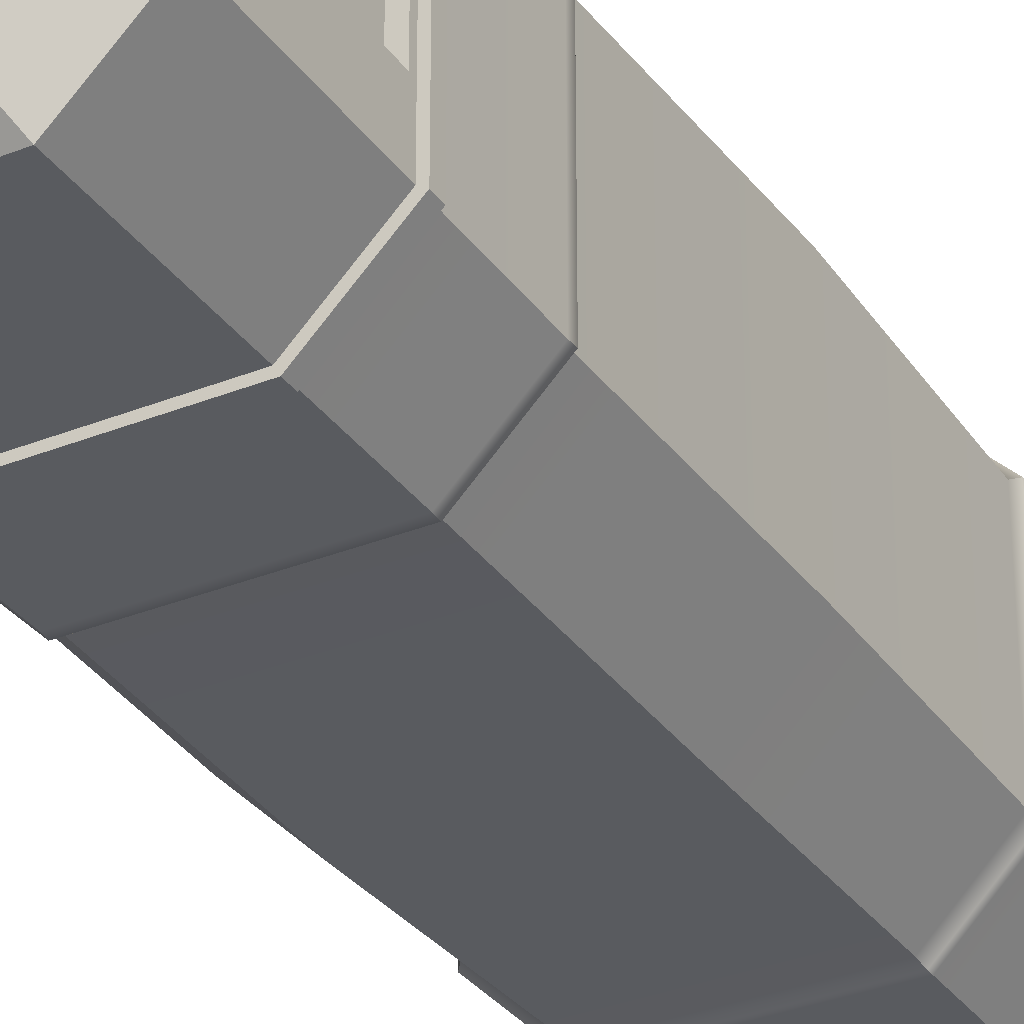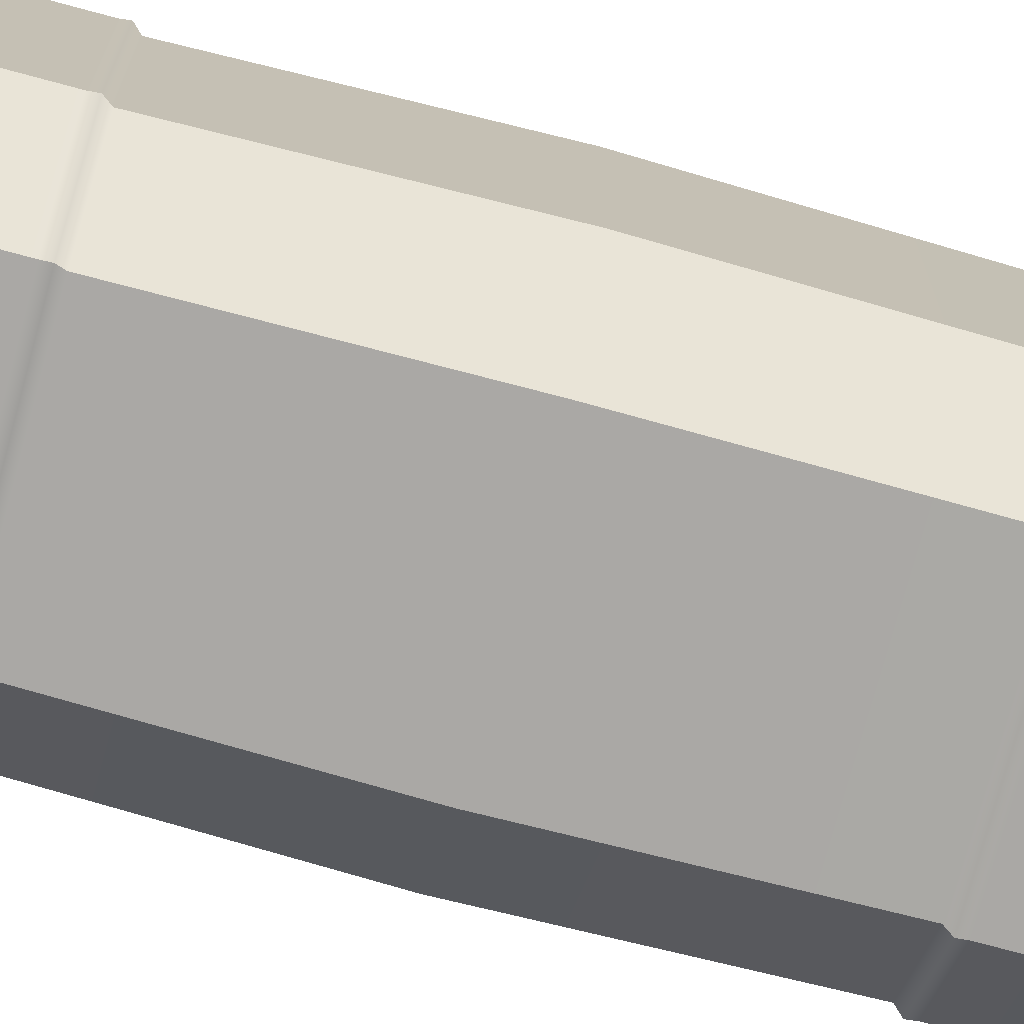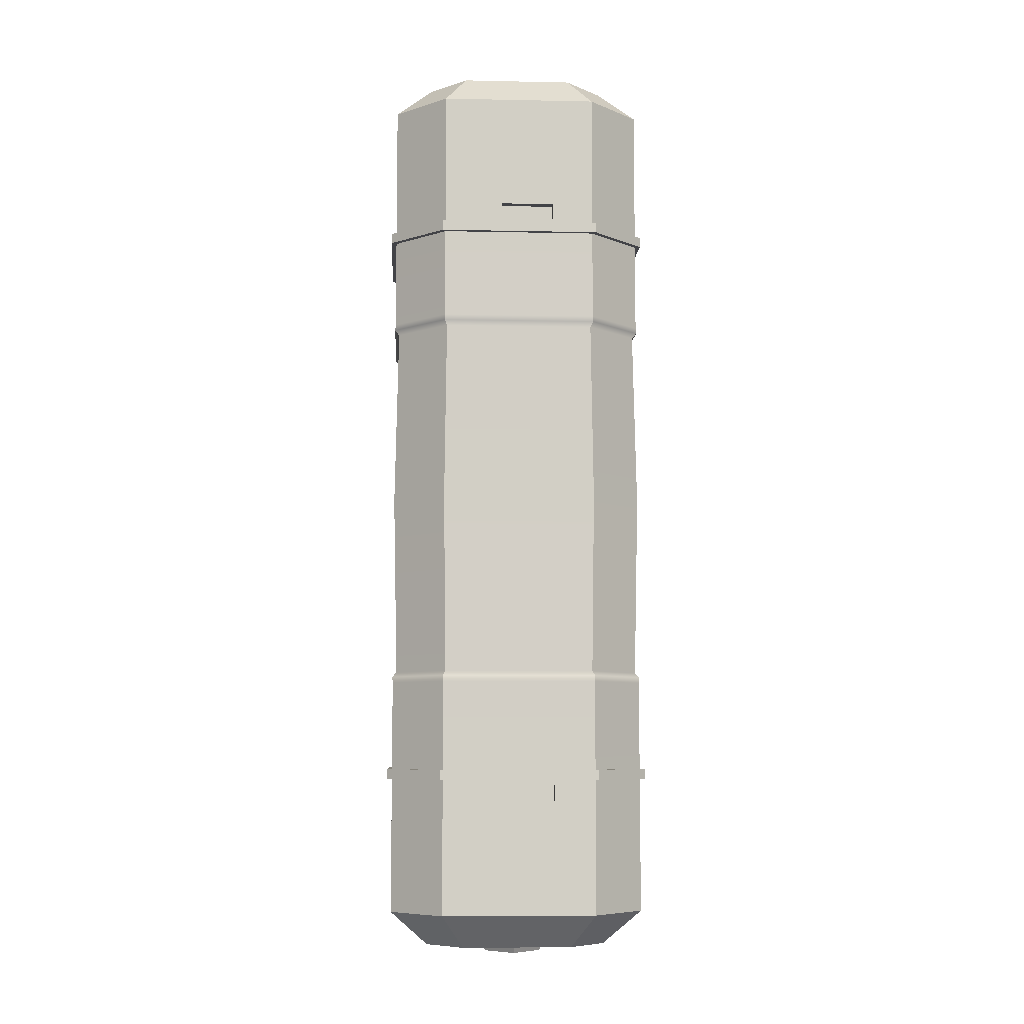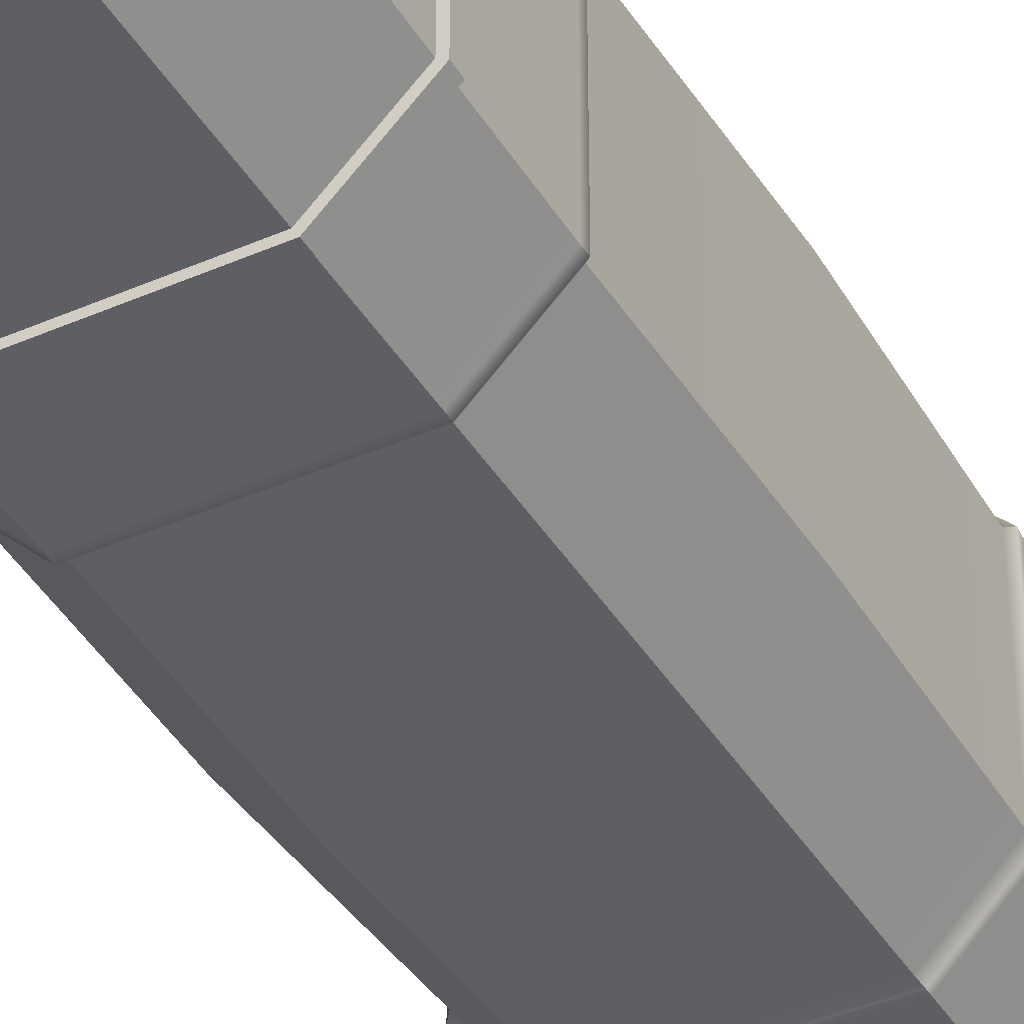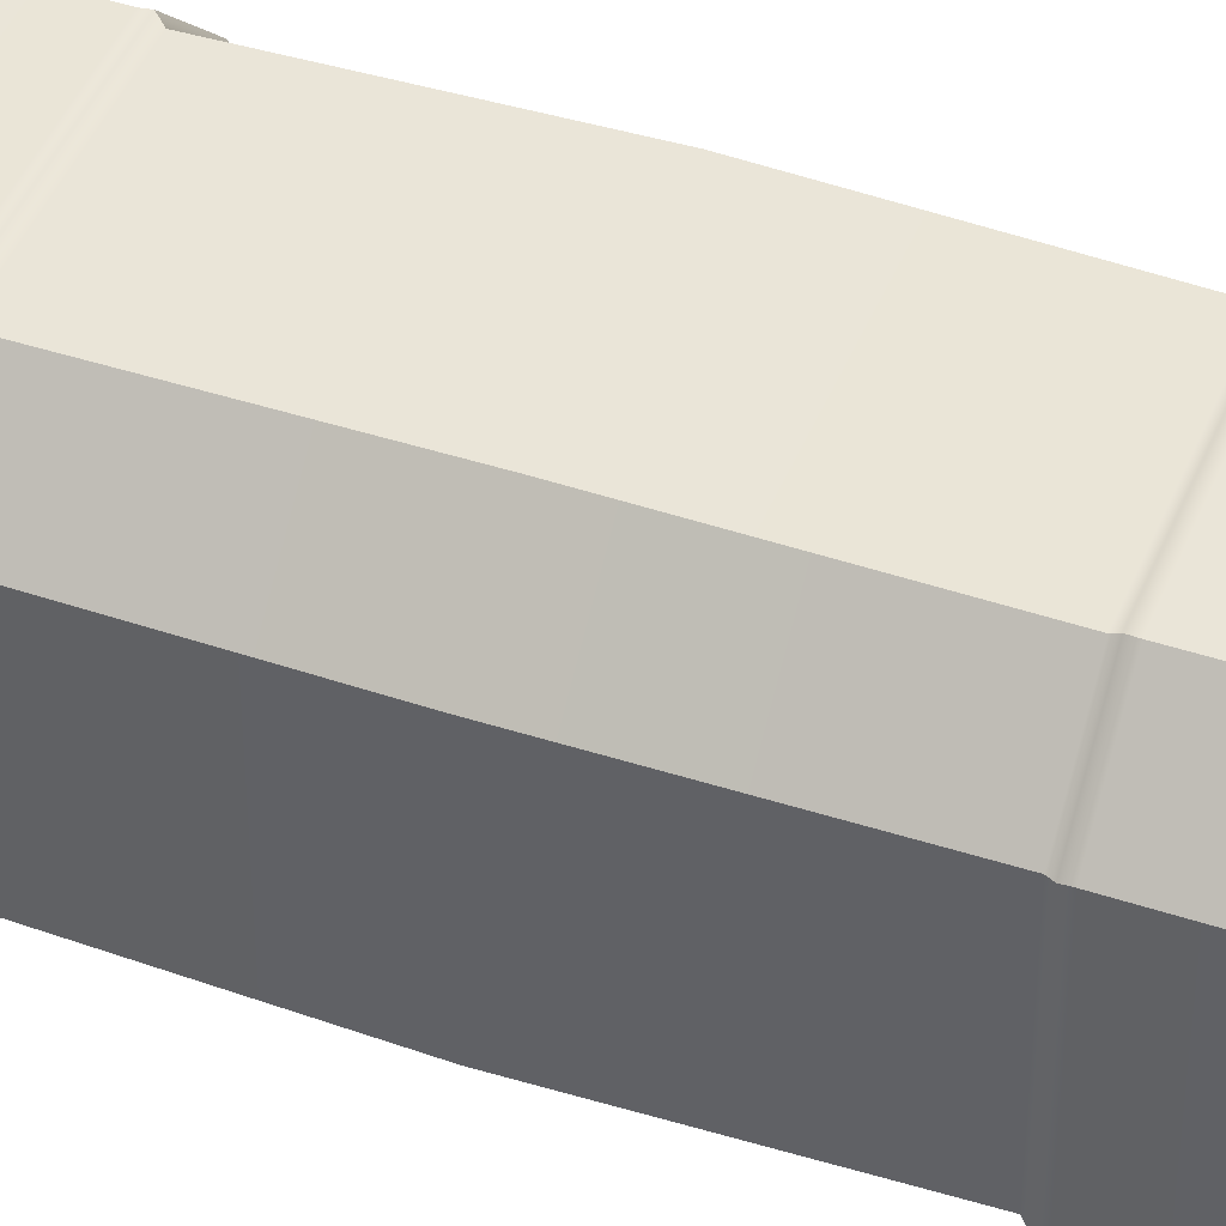
<metadata>
{"format":"obj","ext":"obj","renderer":"f3d","projection":"perspective","resolution":1024,"background":"white","views":[{"elev":-32.3,"azim":-150.5,"up":"+Y"},{"elev":-75.2,"azim":74.9,"up":"+Y"},{"elev":-7.5,"azim":-93.3,"up":"+Z"},{"elev":-40.2,"azim":-151.6,"up":"+Y"},{"elev":44.7,"azim":-68.9,"up":"+Y"}]}
</metadata>
<code>
g default
v -1.562 4.736 3.378
v -0.9373 5.36 3.378
v -0.9373 5.36 3.259
v -1.562 4.736 3.259
v 0.9373 5.36 3.259
v 0.9373 5.36 3.378
v 1.562 4.736 3.378
v 1.562 4.736 3.259
v 1.562 2.861 3.378
v 1.562 2.861 3.259
v 0.9373 2.236 3.378
v 0.9373 2.236 3.259
v -0.9373 2.236 3.378
v -0.9373 2.236 3.259
v -1.562 2.861 3.378
v -1.562 2.861 3.259
v -1.502 4.7 3.378
v -0.9015 5.301 3.378
v -0.9015 5.301 3.259
v -1.502 4.7 3.259
v 0.9015 5.301 3.259
v 0.9015 5.301 3.378
v 1.502 4.7 3.378
v 1.502 4.7 3.259
v 1.502 2.897 3.378
v 1.502 2.897 3.259
v 0.9015 2.296 3.378
v 0.9015 2.296 3.259
v -0.9015 2.296 3.378
v -0.9015 2.296 3.259
v -1.502 2.897 3.378
v -1.502 2.897 3.259
g polySurface1 pCube1
f 1 2 3 4
f 5 3 2 6
f 6 7 8 5
f 7 9 10 8
f 9 11 12 10
f 11 13 14 12
f 13 15 16 14
f 4 16 15 1
f 17 18 2 1
f 19 20 4 3
f 21 19 3 5
f 18 22 6 2
f 22 23 7 6
f 24 21 5 8
f 23 25 9 7
f 26 24 8 10
f 25 27 11 9
f 28 26 10 12
f 27 29 13 11
f 30 28 12 14
f 29 31 15 13
f 32 30 14 16
f 20 32 16 4
f 31 17 1 15
g default
v -1.562 4.736 -3.378
v -0.9373 5.36 -3.378
v -0.9373 5.36 -3.259
v -1.562 4.736 -3.259
v 0.9373 5.36 -3.259
v 0.9373 5.36 -3.378
v 1.562 4.736 -3.378
v 1.562 4.736 -3.259
v 1.562 2.861 -3.378
v 1.562 2.861 -3.259
v 0.9373 2.236 -3.378
v 0.9373 2.236 -3.259
v -0.9373 2.236 -3.378
v -0.9373 2.236 -3.259
v -1.562 2.861 -3.378
v -1.562 2.861 -3.259
v -0.9015 5.301 -3.378
v -1.502 4.7 -3.378
v -1.502 4.7 -3.259
v -0.9015 5.301 -3.259
v 0.9015 5.301 -3.259
v 0.9015 5.301 -3.378
v 1.502 4.7 -3.378
v 1.502 4.7 -3.259
v 1.502 2.897 -3.378
v 1.502 2.897 -3.259
v 0.9015 2.296 -3.378
v 0.9015 2.296 -3.259
v -0.9015 2.296 -3.378
v -0.9015 2.296 -3.259
v -1.502 2.897 -3.378
v -1.502 2.897 -3.259
g pCube1 polySurface2
f 33 36 35 34
f 37 38 34 35
f 38 37 40 39
f 39 40 42 41
f 41 42 44 43
f 43 44 46 45
f 45 46 48 47
f 36 33 47 48
f 50 33 34 49
f 52 35 36 51
f 53 37 35 52
f 49 34 38 54
f 54 38 39 55
f 56 40 37 53
f 55 39 41 57
f 58 42 40 56
f 57 41 43 59
f 60 44 42 58
f 59 43 45 61
f 62 46 44 60
f 61 45 47 63
f 64 48 46 62
f 51 36 48 64
f 63 47 33 50
g default
v 1.394 3.383 3.622
v 1.394 3.383 3.437
v 1.394 4.012 3.437
v 1.394 4.012 3.622
g pCube1 polySurface4 polySurface3
f 65 66 67 68
g default
v -1.394 4.012 3.437
v -1.394 3.383 3.437
v -1.394 3.383 3.622
v -1.394 4.012 3.622
g pCube1 polySurface3 polySurface5
f 69 70 71 72
g default
v 1.394 3.383 -3.622
v 1.394 4.012 -3.622
v 1.394 4.012 -3.437
v 1.394 3.383 -3.437
g pCube1 polySurface3 polySurface6
f 73 74 75 76
g default
v -1.394 4.012 -3.437
v -1.394 4.012 -3.622
v -1.394 3.383 -3.622
v -1.394 3.383 -3.437
g pCube1 polySurface3 polySurface7
f 77 78 79 80
g default
v -1.502 4.7 4.945
v -0.9015 5.301 4.945
v 0.9015 5.301 4.945
v 1.502 4.7 4.945
v -0.9015 2.296 4.945
v -1.502 2.897 4.945
v 1.502 2.897 4.945
v 0.9015 2.296 4.945
v -1.502 4.7 0
v -1.502 2.897 -0
v -0.9015 2.296 -0
v 0.9015 2.296 0
v 1.502 2.897 0
v 1.502 4.7 0
v 0.9015 5.301 0
v -0.9015 5.301 0
v -0.6417 2.729 5.352
v -1.069 3.157 5.352
v 0.6417 2.729 5.352
v 1.069 3.157 5.352
v 1.069 4.44 5.352
v 0.6417 4.868 5.352
v -0.6417 4.868 5.352
v -1.069 4.44 5.352
v -0 3.371 5.352
v -0.4277 3.798 5.352
v -0 4.226 5.352
v 0.4277 3.798 5.352
v 0.6612 4.361 5.352
v 0.56 4.472 5.352
v 0.4082 4.305 5.352
v 0.5094 4.194 5.352
v -0.4082 3.291 5.352
v -0.56 3.125 5.352
v -0.5094 3.403 5.352
v -0.6612 3.236 5.352
v -0.56 4.472 5.352
v -0.6612 4.361 5.352
v -0.5094 4.194 5.352
v -0.4082 4.305 5.352
v 0.5094 3.403 5.352
v 0.6612 3.236 5.352
v 0.4082 3.291 5.352
v 0.56 3.125 5.352
v 0.6612 4.361 5.231
v 0.56 4.472 5.231
v 0.4082 4.305 5.231
v 0.5094 4.194 5.231
v -0.4082 3.291 5.231
v -0.56 3.125 5.231
v -0.5094 3.403 5.231
v -0.6612 3.236 5.231
v -0.56 4.472 5.231
v -0.6612 4.361 5.231
v -0.5094 4.194 5.231
v -0.4082 4.305 5.231
v 0.5094 3.403 5.231
v 0.6612 3.236 5.231
v 0.4082 3.291 5.231
v 0.56 3.125 5.231
v -1.502 4.7 3.259
v -0.9015 5.301 3.259
v 0.9015 5.301 3.259
v 1.502 4.7 3.259
v 1.502 2.897 3.259
v 0.9015 2.296 3.259
v -0.9015 2.296 3.259
v -1.502 2.897 3.259
v -1.502 4.7 3.378
v -0.9015 5.301 3.378
v 0.9015 5.301 3.378
v 1.502 4.7 3.378
v 1.502 2.897 3.378
v 0.9015 2.296 3.378
v -0.9015 2.296 3.378
v -1.502 2.897 3.378
v 1.502 3.383 3.622
v 1.502 3.383 3.437
v 1.502 4.012 3.437
v 1.502 4.012 3.622
v -1.502 3.383 3.437
v -1.502 4.012 3.437
v -1.502 3.383 3.622
v -1.502 4.012 3.622
v 1.394 3.383 3.622
v 1.394 3.383 3.437
v 1.394 4.012 3.437
v 1.394 4.012 3.622
v -1.394 3.383 3.437
v -1.394 4.012 3.437
v -1.394 3.383 3.622
v -1.394 4.012 3.622
v -0 3.464 5.499
v -0.3344 3.798 5.499
v 0.3344 3.798 5.499
v -0 4.133 5.499
v -1.509 2.893 2.151
v -0.9054 2.289 2.151
v 0.9054 2.289 2.151
v 1.509 2.893 2.151
v 1.509 4.704 2.151
v 0.9054 5.307 2.151
v -0.9054 5.307 2.151
v -1.509 4.704 2.151
v -1.459 2.923 2.094
v -0.8754 2.339 2.094
v 0.8754 2.339 2.094
v 1.459 2.923 2.094
v 1.459 4.674 2.094
v 0.8754 5.257 2.094
v -0.8754 5.257 2.094
v -1.459 4.674 2.094
v -1.502 4.7 2.22
v -0.9015 5.301 2.22
v 0.9015 5.301 2.22
v 1.502 4.7 2.22
v 1.502 2.897 2.22
v 0.9015 2.296 2.22
v -0.9015 2.296 2.22
v -1.502 2.897 2.22
v -1.502 4.7 -4.945
v -0.9015 5.301 -4.945
v 0.9015 5.301 -4.945
v 1.502 4.7 -4.945
v -0.9015 2.296 -4.945
v -1.502 2.897 -4.945
v 1.502 2.897 -4.945
v 0.9015 2.296 -4.945
v -0.6417 2.729 -5.352
v -1.069 3.157 -5.352
v 0.6417 2.729 -5.352
v 1.069 3.157 -5.352
v 1.069 4.44 -5.352
v 0.6417 4.868 -5.352
v -0.6417 4.868 -5.352
v -1.069 4.44 -5.352
v -0 3.371 -5.352
v -0.4277 3.798 -5.352
v -0 4.226 -5.352
v 0.4277 3.798 -5.352
v 0.6612 4.361 -5.352
v 0.56 4.472 -5.352
v 0.4082 4.305 -5.352
v 0.5094 4.194 -5.352
v -0.4082 3.291 -5.352
v -0.56 3.125 -5.352
v -0.5094 3.403 -5.352
v -0.6612 3.236 -5.352
v -0.56 4.472 -5.352
v -0.6612 4.361 -5.352
v -0.5094 4.194 -5.352
v -0.4082 4.305 -5.352
v 0.5094 3.403 -5.352
v 0.6612 3.236 -5.352
v 0.4082 3.291 -5.352
v 0.56 3.125 -5.352
v 0.6612 4.361 -5.231
v 0.56 4.472 -5.231
v 0.4082 4.305 -5.231
v 0.5094 4.194 -5.231
v -0.4082 3.291 -5.231
v -0.56 3.125 -5.231
v -0.5094 3.403 -5.231
v -0.6612 3.236 -5.231
v -0.56 4.472 -5.231
v -0.6612 4.361 -5.231
v -0.5094 4.194 -5.231
v -0.4082 4.305 -5.231
v 0.5094 3.403 -5.231
v 0.6612 3.236 -5.231
v 0.4082 3.291 -5.231
v 0.56 3.125 -5.231
v -1.502 4.7 -3.259
v -0.9015 5.301 -3.259
v 0.9015 5.301 -3.259
v 1.502 4.7 -3.259
v 1.502 2.897 -3.259
v 0.9015 2.296 -3.259
v -0.9015 2.296 -3.259
v -1.502 2.897 -3.259
v -1.502 4.7 -3.378
v -0.9015 5.301 -3.378
v 0.9015 5.301 -3.378
v 1.502 4.7 -3.378
v 1.502 2.897 -3.378
v 0.9015 2.296 -3.378
v -0.9015 2.296 -3.378
v -1.502 2.897 -3.378
v 1.502 3.383 -3.622
v 1.502 3.383 -3.437
v 1.502 4.012 -3.437
v 1.502 4.012 -3.622
v -1.502 3.383 -3.437
v -1.502 4.012 -3.437
v -1.502 3.383 -3.622
v -1.502 4.012 -3.622
v 1.394 3.383 -3.622
v 1.394 3.383 -3.437
v 1.394 4.012 -3.437
v 1.394 4.012 -3.622
v -1.394 3.383 -3.437
v -1.394 4.012 -3.437
v -1.394 3.383 -3.622
v -1.394 4.012 -3.622
v -0 3.464 -5.499
v -0.3344 3.798 -5.499
v 0.3344 3.798 -5.499
v -0 4.133 -5.499
v -1.509 2.893 -2.151
v -0.9054 2.289 -2.151
v 0.9054 2.289 -2.151
v 1.509 2.893 -2.151
v 1.509 4.704 -2.151
v 0.9054 5.307 -2.151
v -0.9054 5.307 -2.151
v -1.509 4.704 -2.151
v -1.459 2.923 -2.094
v -0.8754 2.339 -2.094
v 0.8754 2.339 -2.094
v 1.459 2.923 -2.094
v 1.459 4.674 -2.094
v 0.8754 5.257 -2.094
v -0.8754 5.257 -2.094
v -1.459 4.674 -2.094
v -1.502 4.7 -2.22
v -0.9015 5.301 -2.22
v 0.9015 5.301 -2.22
v 1.502 4.7 -2.22
v 1.502 2.897 -2.22
v 0.9015 2.296 -2.22
v -0.9015 2.296 -2.22
v -1.502 2.897 -2.22
g pCube1 polySurface3 polySurface8
f 182 183 194 195
f 198 199 178 179
f 196 197 180 181
f 184 177 200 193
f 102 103 107
f 193 194 183 184
f 195 196 181 182
f 199 200 177 178
f 197 198 179 180
f 86 85 97 98
f 85 88 99 97
f 88 87 100 99
f 87 84 101 100
f 84 83 102 101
f 83 82 103 102
f 82 81 104 103
f 81 86 98 104
f 98 106 104
f 99 105 97
f 125 126 127 128
f 130 129 131 132
f 101 108 100
f 133 134 135 136
f 174 173 175 176
f 138 137 139 140
f 101 102 110 109
f 102 107 111 110
f 107 108 112 111
f 108 101 109 112
f 97 105 113 114
f 105 106 115 113
f 106 98 116 115
f 98 97 114 116
f 103 104 118 117
f 104 106 119 118
f 106 107 120 119
f 107 103 117 120
f 100 108 121 122
f 108 105 123 121
f 105 99 124 123
f 99 100 122 124
f 109 110 126 125
f 110 111 127 126
f 111 112 128 127
f 112 109 125 128
f 114 113 129 130
f 113 115 131 129
f 115 116 132 131
f 116 114 130 132
f 117 118 134 133
f 118 119 135 134
f 119 120 136 135
f 120 117 133 136
f 122 121 137 138
f 121 123 139 137
f 123 124 140 139
f 124 122 138 140
f 81 82 150 149
f 151 150 82 83
f 83 84 152 151
f 87 88 154 153
f 85 155 154 88
f 85 86 156 155
f 87 153 158 157
f 153 152 159 158
f 152 84 160 159
f 84 87 157 160
f 149 156 161 162
f 156 86 163 161
f 86 81 164 163
f 81 149 162 164
f 157 158 166 165
f 158 159 167 166
f 159 160 168 167
f 160 157 165 168
f 162 161 169 170
f 161 163 171 169
f 163 164 172 171
f 164 162 170 172
f 106 105 173 174
f 105 108 175 173
f 108 107 176 175
f 107 106 174 176
f 178 177 185 186
f 179 178 186 187
f 180 179 187 188
f 181 180 188 189
f 182 181 189 190
f 190 191 183 182
f 184 183 191 192
f 192 185 177 184
f 186 185 90 91
f 187 186 91 92
f 188 187 92 93
f 189 188 93 94
f 190 189 94 95
f 95 96 191 190
f 192 191 96 89
f 89 90 185 192
f 141 142 194 193
f 195 194 142 143
f 143 144 196 195
f 144 145 197 196
f 145 146 198 197
f 146 147 199 198
f 147 148 200 199
f 193 200 148 141
f 294 307 306 295
f 310 291 290 311
f 308 293 292 309
f 296 305 312 289
f 214 219 215
f 305 296 295 306
f 307 294 293 308
f 311 290 289 312
f 309 292 291 310
f 206 210 209 205
f 205 209 211 208
f 208 211 212 207
f 207 212 213 204
f 204 213 214 203
f 203 214 215 202
f 202 215 216 201
f 201 216 210 206
f 210 216 218
f 211 209 217
f 237 240 239 238
f 242 244 243 241
f 213 212 220
f 245 248 247 246
f 286 288 287 285
f 250 252 251 249
f 213 221 222 214
f 214 222 223 219
f 219 223 224 220
f 220 224 221 213
f 209 226 225 217
f 217 225 227 218
f 218 227 228 210
f 210 228 226 209
f 215 229 230 216
f 216 230 231 218
f 218 231 232 219
f 219 232 229 215
f 212 234 233 220
f 220 233 235 217
f 217 235 236 211
f 211 236 234 212
f 221 237 238 222
f 222 238 239 223
f 223 239 240 224
f 224 240 237 221
f 226 242 241 225
f 225 241 243 227
f 227 243 244 228
f 228 244 242 226
f 229 245 246 230
f 230 246 247 231
f 231 247 248 232
f 232 248 245 229
f 234 250 249 233
f 233 249 251 235
f 235 251 252 236
f 236 252 250 234
f 201 261 262 202
f 263 203 202 262
f 203 263 264 204
f 207 265 266 208
f 205 208 266 267
f 205 267 268 206
f 207 269 270 265
f 265 270 271 264
f 264 271 272 204
f 204 272 269 207
f 261 274 273 268
f 268 273 275 206
f 206 275 276 201
f 201 276 274 261
f 269 277 278 270
f 270 278 279 271
f 271 279 280 272
f 272 280 277 269
f 274 282 281 273
f 273 281 283 275
f 275 283 284 276
f 276 284 282 274
f 218 286 285 217
f 217 285 287 220
f 220 287 288 219
f 219 288 286 218
f 290 298 297 289
f 291 299 298 290
f 292 300 299 291
f 293 301 300 292
f 294 302 301 293
f 302 294 295 303
f 296 304 303 295
f 304 296 289 297
f 298 91 90 297
f 299 92 91 298
f 300 93 92 299
f 301 94 93 300
f 302 95 94 301
f 95 302 303 96
f 304 89 96 303
f 89 304 297 90
f 253 305 306 254
f 307 255 254 306
f 255 307 308 256
f 256 308 309 257
f 257 309 310 258
f 258 310 311 259
f 259 311 312 260
f 305 253 260 312

</code>
